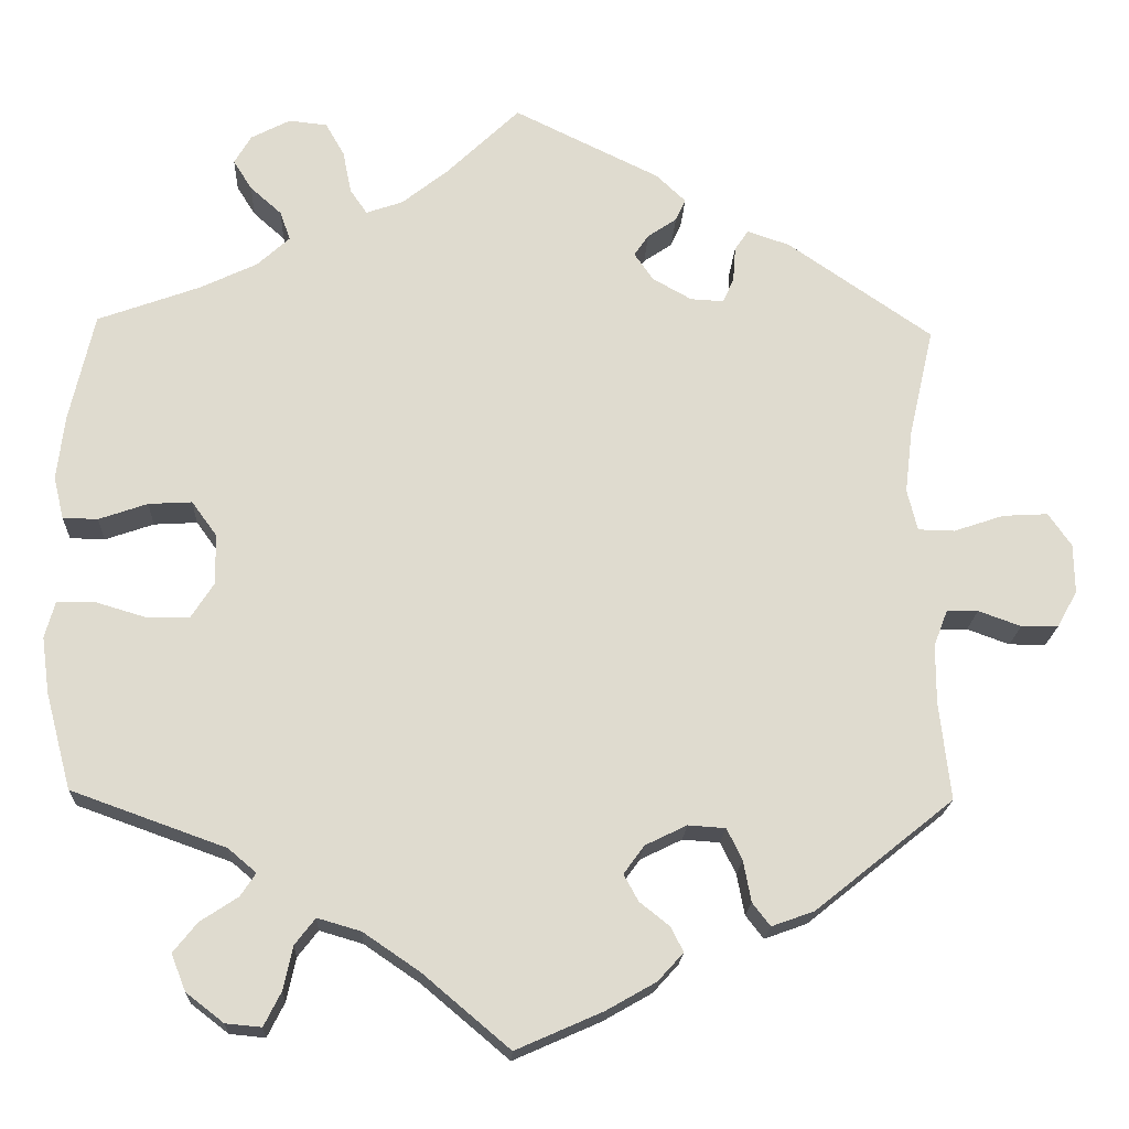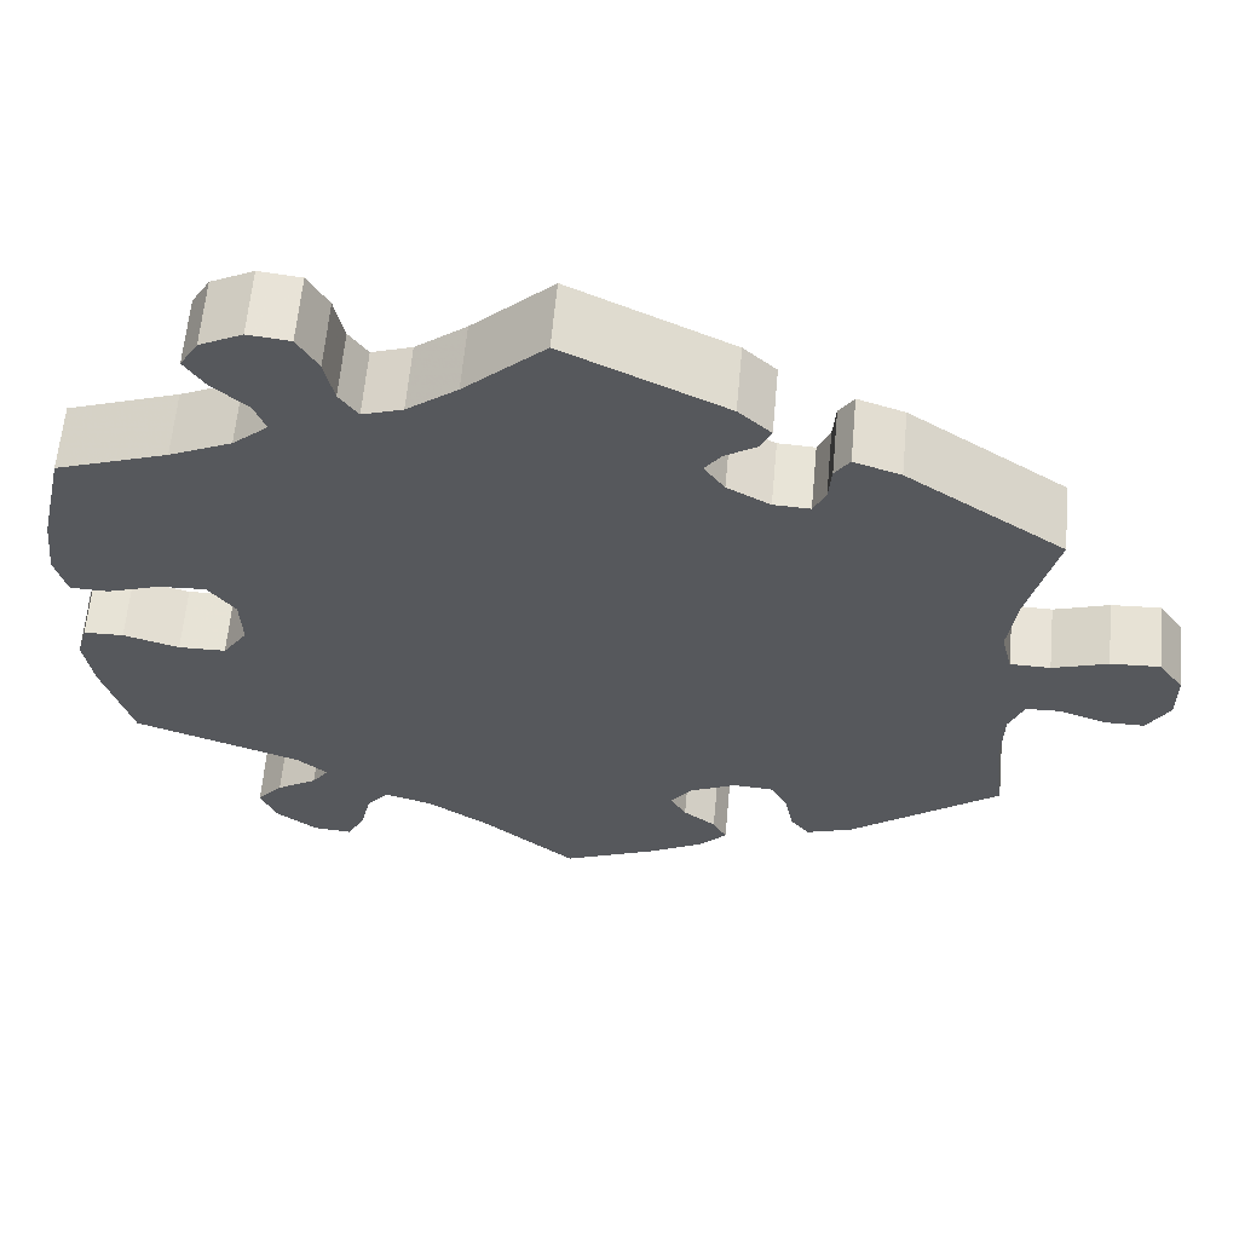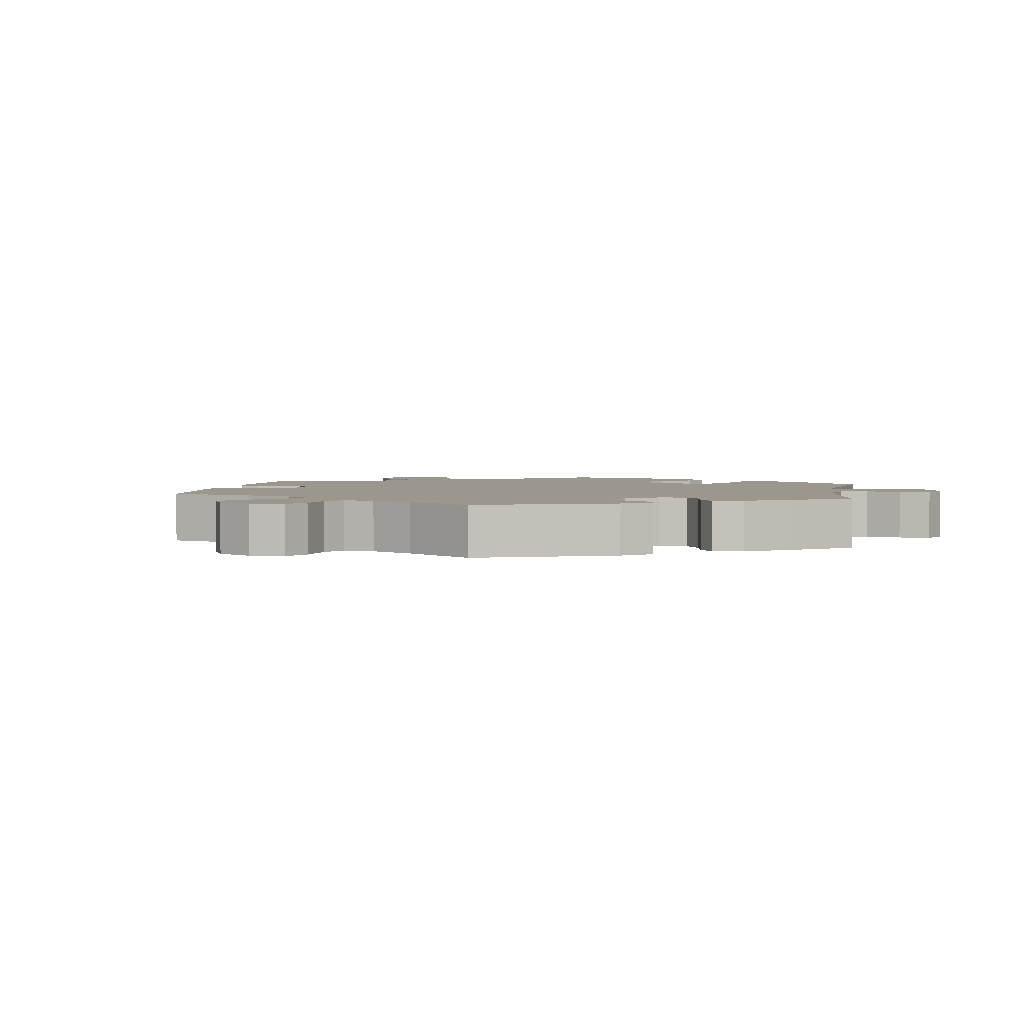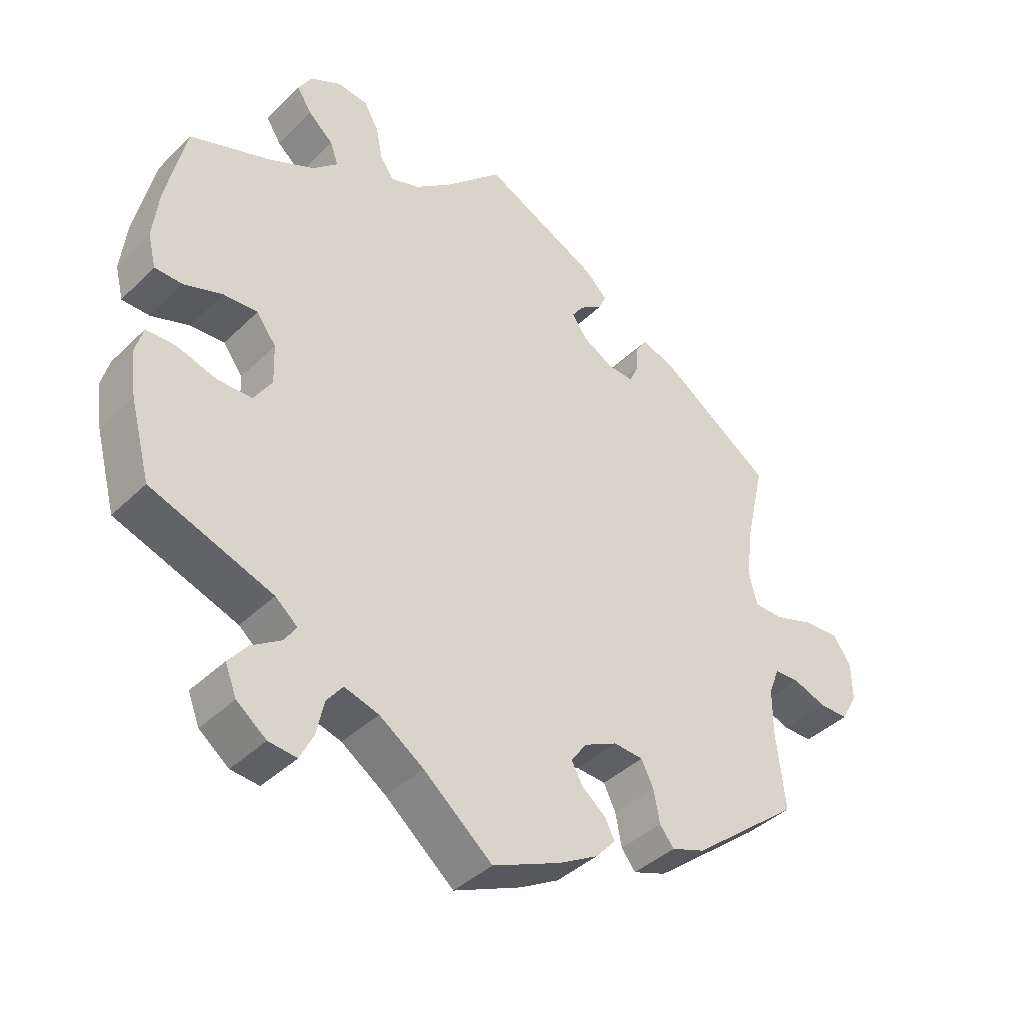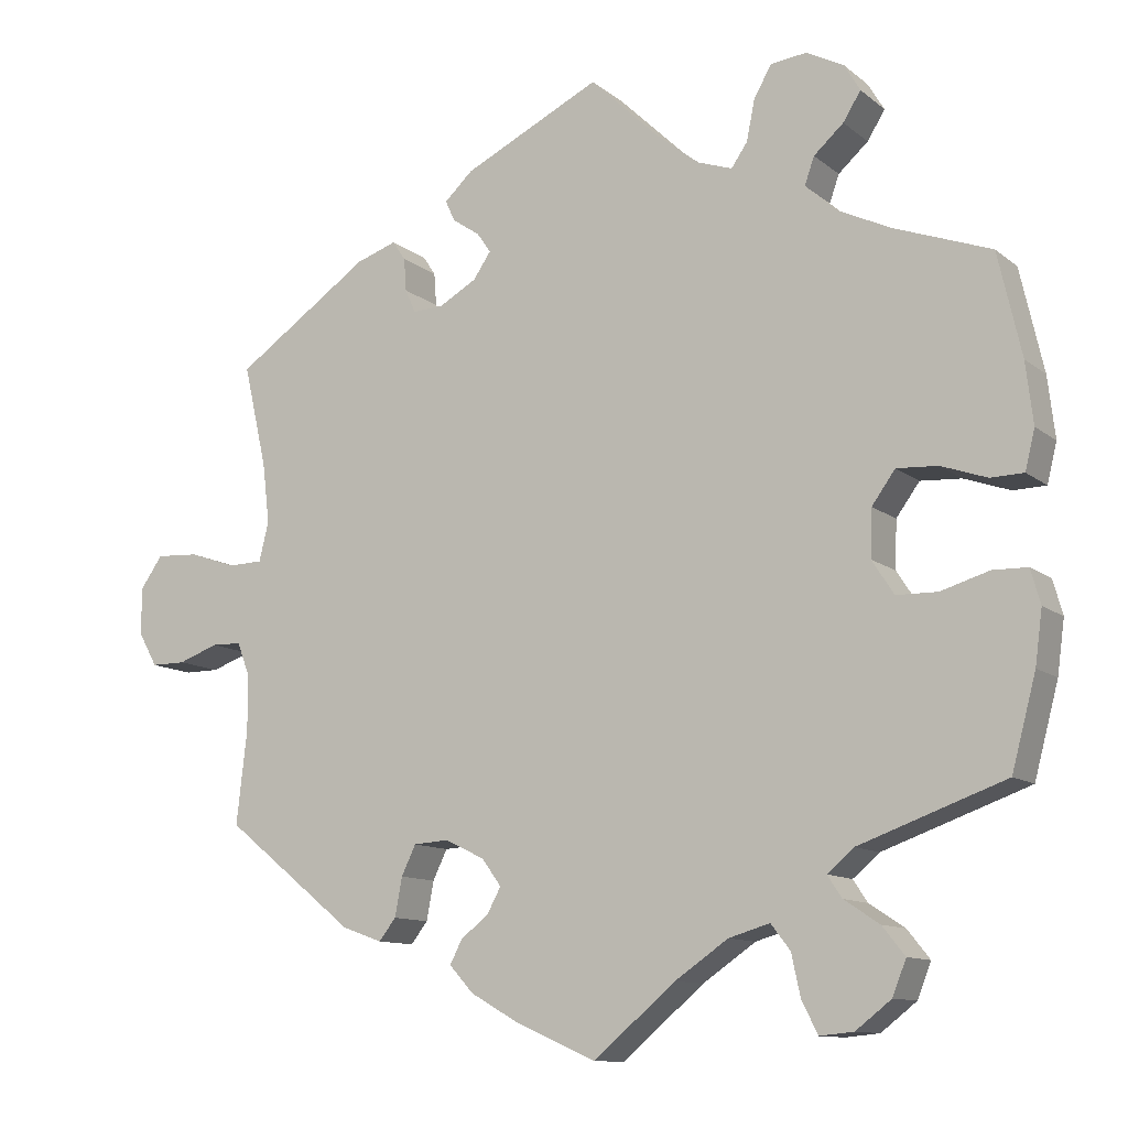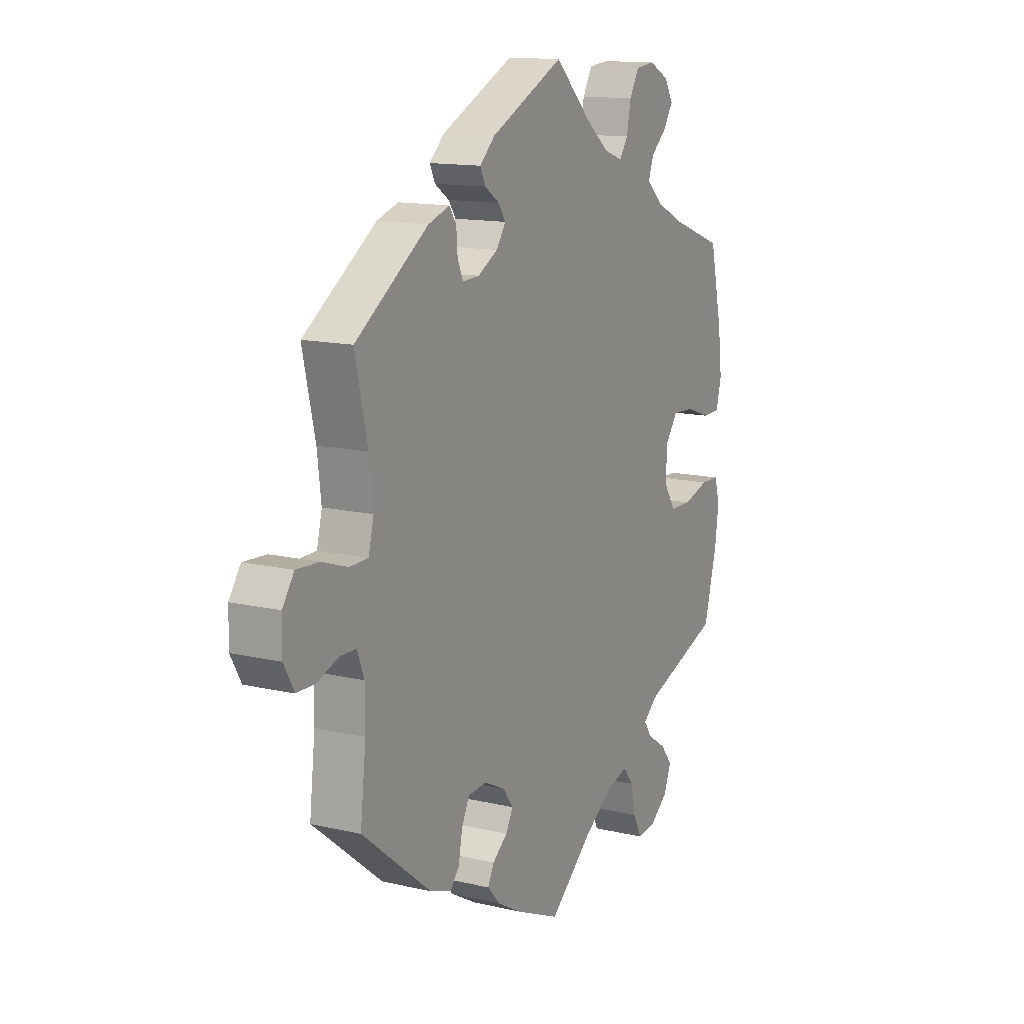
<metadata>
{"format":"obj","ext":"obj","renderer":"f3d","projection":"perspective","resolution":1024,"background":"white","views":[{"elev":-19.2,"azim":-2.6,"up":"+Z"},{"elev":62.1,"azim":5.3,"up":"+Z"},{"elev":2.8,"azim":129.5,"up":"+Y"},{"elev":-40.3,"azim":-40.3,"up":"+Z"},{"elev":-11.3,"azim":-150.6,"up":"+Z"},{"elev":13.5,"azim":118.0,"up":"+Z"}]}
</metadata>
<code>
v 0.338 0.07 -0.419
v 0.288 0.07 -0.437
v 0.267 0.07 -0.41
v 0.258 0.07 -0.362
v 0.24 0.07 -0.325
v 0.196 0.07 -0.322
v 0.147 0.07 -0.346
v 0.123 0.07 -0.379
v 0.14 0.07 -0.41
v 0.175 0.07 -0.438
v 0.19 0.07 -0.467
v 0.16 0.07 -0.5
v 0.102 0.07 -0.533
v 0 0.07 -0.578
v -0.102 0.07 -0.492
v -0.168 0.07 -0.447
v -0.219 0.07 -0.432
v -0.243 0.07 -0.463
v -0.254 0.07 -0.514
v -0.274 0.07 -0.554
v -0.316 0.07 -0.55
v -0.36 0.07 -0.516
v -0.377 0.07 -0.473
v -0.349 0.07 -0.438
v -0.305 0.07 -0.409
v -0.287 0.07 -0.382
v -0.32 0.07 -0.354
v -0.501 0.07 -0.289
v -0.531 0.07 -0.176
v -0.54 0.07 -0.11
v -0.528 0.07 -0.067
v -0.485 0.07 -0.066
v -0.425 0.07 -0.084
v -0.374 0.07 -0.083
v -0.347 0.07 -0.041
v -0.349 0.07 0.018
v -0.378 0.07 0.058
v -0.429 0.07 0.055
v -0.486 0.07 0.035
v -0.527 0.07 0.036
v -0.539 0.07 0.085
v -0.53 0.07 0.161
v -0.501 0.07 0.289
v -0.381 0.07 0.333
v -0.314 0.07 0.365
v -0.276 0.07 0.4
v -0.288 0.07 0.434
v -0.325 0.07 0.467
v -0.347 0.07 0.502
v -0.327 0.07 0.536
v -0.281 0.07 0.56
v -0.236 0.07 0.555
v -0.214 0.07 0.516
v -0.204 0.07 0.466
v -0.184 0.07 0.437
v -0.141 0.07 0.452
v -0.087 0.07 0.495
v -0.001 0.07 0.578
v 0.17 0.07 0.495
v 0.205 0.07 0.462
v 0.193 0.07 0.436
v 0.159 0.07 0.413
v 0.142 0.07 0.388
v 0.164 0.07 0.356
v 0.21 0.07 0.33
v 0.249 0.07 0.328
v 0.262 0.07 0.357
v 0.265 0.07 0.398
v 0.281 0.07 0.422
v 0.331 0.07 0.405
v 0.5 0.07 0.289
v 0.471 0.07 0.162
v 0.462 0.07 0.087
v 0.474 0.07 0.038
v 0.517 0.07 0.037
v 0.576 0.07 0.057
v 0.629 0.07 0.06
v 0.656 0.07 0.021
v 0.657 0.07 -0.037
v 0.633 0.07 -0.08
v 0.59 0.07 -0.08
v 0.54 0.07 -0.062
v 0.503 0.07 -0.063
v 0.487 0.07 -0.105
v 0.487 0.07 -0.174
v 0.5 0.07 -0.289
v 0.338 0 -0.419
v 0.288 0 -0.437
v 0.267 0 -0.41
v 0.258 0 -0.362
v 0.24 0 -0.325
v 0.196 0 -0.322
v 0.147 0 -0.346
v 0.123 0 -0.379
v 0.14 0 -0.41
v 0.175 0 -0.438
v 0.19 0 -0.467
v 0.16 0 -0.5
v 0.102 0 -0.533
v 0 0 -0.578
v -0.102 0 -0.492
v -0.168 0 -0.447
v -0.219 0 -0.432
v -0.243 0 -0.463
v -0.254 0 -0.514
v -0.274 0 -0.554
v -0.316 0 -0.55
v -0.36 0 -0.516
v -0.377 0 -0.473
v -0.349 0 -0.438
v -0.305 0 -0.409
v -0.287 0 -0.382
v -0.32 0 -0.354
v -0.501 0 -0.289
v -0.531 0 -0.176
v -0.54 0 -0.11
v -0.528 0 -0.067
v -0.485 0 -0.066
v -0.425 0 -0.084
v -0.374 0 -0.083
v -0.347 0 -0.041
v -0.349 0 0.018
v -0.378 0 0.058
v -0.429 0 0.055
v -0.486 0 0.035
v -0.527 0 0.036
v -0.539 0 0.085
v -0.53 0 0.161
v -0.501 0 0.289
v -0.381 0 0.333
v -0.314 0 0.365
v -0.276 0 0.4
v -0.288 0 0.434
v -0.325 0 0.467
v -0.347 0 0.502
v -0.327 0 0.536
v -0.281 0 0.56
v -0.236 0 0.555
v -0.214 0 0.516
v -0.204 0 0.466
v -0.184 0 0.437
v -0.141 0 0.452
v -0.087 0 0.495
v -0.001 0 0.578
v 0.17 0 0.495
v 0.205 0 0.462
v 0.193 0 0.436
v 0.159 0 0.413
v 0.142 0 0.388
v 0.164 0 0.356
v 0.21 0 0.33
v 0.249 0 0.328
v 0.262 0 0.357
v 0.265 0 0.398
v 0.281 0 0.422
v 0.331 0 0.405
v 0.5 0 0.289
v 0.471 0 0.162
v 0.462 0 0.087
v 0.474 0 0.038
v 0.517 0 0.037
v 0.576 0 0.057
v 0.629 0 0.06
v 0.656 0 0.021
v 0.657 0 -0.037
v 0.633 0 -0.08
v 0.59 0 -0.08
v 0.54 0 -0.062
v 0.503 0 -0.063
v 0.487 0 -0.105
v 0.487 0 -0.174
v 0.5 0 -0.289
f 85 86 1 2
f 84 85 2 3
f 83 84 3 4
f 79 80 81 82
f 79 82 83
f 78 79 83
f 75 76 77 78
f 74 75 78 83
f 69 70 71 72
f 67 68 69 72
f 66 67 72 73
f 65 66 73 74
f 59 60 61 62
f 57 58 59 62
f 56 57 62 63
f 55 56 63 64
f 51 52 53 54
f 51 54 55
f 50 51 55
f 47 48 49 50
f 47 50 55
f 46 47 55 64
f 41 42 43 44
f 41 44 45
f 38 39 40 41
f 37 38 41 45
f 36 37 45 46
f 30 31 32 33
f 30 33 34
f 27 28 29 30
f 26 27 30 34
f 22 23 24 25
f 22 25 26
f 21 22 26
f 18 19 20 21
f 17 18 21 26
f 16 17 26 34
f 12 13 14 15
f 9 10 11 12
f 8 9 12 15
f 7 8 15 16
f 74 83 4 5
f 65 74 5 6
f 35 36 46 64
f 34 35 64 65
f 16 34 65
f 6 7 16 65
f 88 87 172 171
f 89 88 171 170
f 90 89 170 169
f 168 167 166 165
f 169 168 165
f 169 165 164
f 164 163 162 161
f 169 164 161 160
f 158 157 156 155
f 158 155 154 153
f 159 158 153 152
f 160 159 152 151
f 148 147 146 145
f 148 145 144 143
f 149 148 143 142
f 150 149 142 141
f 140 139 138 137
f 141 140 137
f 141 137 136
f 136 135 134 133
f 141 136 133
f 150 141 133 132
f 130 129 128 127
f 131 130 127
f 127 126 125 124
f 131 127 124 123
f 132 131 123 122
f 119 118 117 116
f 120 119 116
f 116 115 114 113
f 120 116 113 112
f 111 110 109 108
f 112 111 108
f 112 108 107
f 107 106 105 104
f 112 107 104 103
f 120 112 103 102
f 101 100 99 98
f 98 97 96 95
f 101 98 95 94
f 102 101 94 93
f 91 90 169 160
f 92 91 160 151
f 150 132 122 121
f 151 150 121 120
f 151 120 102
f 151 102 93 92
f 1 87 88 2
f 2 88 89 3
f 3 89 90 4
f 4 90 91 5
f 5 91 92 6
f 6 92 93 7
f 7 93 94 8
f 8 94 95 9
f 9 95 96 10
f 10 96 97 11
f 11 97 98 12
f 12 98 99 13
f 13 99 100 14
f 14 100 101 15
f 15 101 102 16
f 16 102 103 17
f 17 103 104 18
f 18 104 105 19
f 19 105 106 20
f 20 106 107 21
f 21 107 108 22
f 22 108 109 23
f 23 109 110 24
f 24 110 111 25
f 25 111 112 26
f 26 112 113 27
f 27 113 114 28
f 28 114 115 29
f 29 115 116 30
f 30 116 117 31
f 31 117 118 32
f 32 118 119 33
f 33 119 120 34
f 34 120 121 35
f 35 121 122 36
f 36 122 123 37
f 37 123 124 38
f 38 124 125 39
f 39 125 126 40
f 40 126 127 41
f 41 127 128 42
f 42 128 129 43
f 43 129 130 44
f 44 130 131 45
f 45 131 132 46
f 46 132 133 47
f 47 133 134 48
f 48 134 135 49
f 49 135 136 50
f 50 136 137 51
f 51 137 138 52
f 52 138 139 53
f 53 139 140 54
f 54 140 141 55
f 55 141 142 56
f 56 142 143 57
f 57 143 144 58
f 58 144 145 59
f 59 145 146 60
f 60 146 147 61
f 61 147 148 62
f 62 148 149 63
f 63 149 150 64
f 64 150 151 65
f 65 151 152 66
f 66 152 153 67
f 67 153 154 68
f 68 154 155 69
f 69 155 156 70
f 70 156 157 71
f 71 157 158 72
f 72 158 159 73
f 73 159 160 74
f 74 160 161 75
f 75 161 162 76
f 76 162 163 77
f 77 163 164 78
f 78 164 165 79
f 79 165 166 80
f 80 166 167 81
f 81 167 168 82
f 82 168 169 83
f 83 169 170 84
f 84 170 171 85
f 85 171 172 86
f 86 172 87 1

</code>
